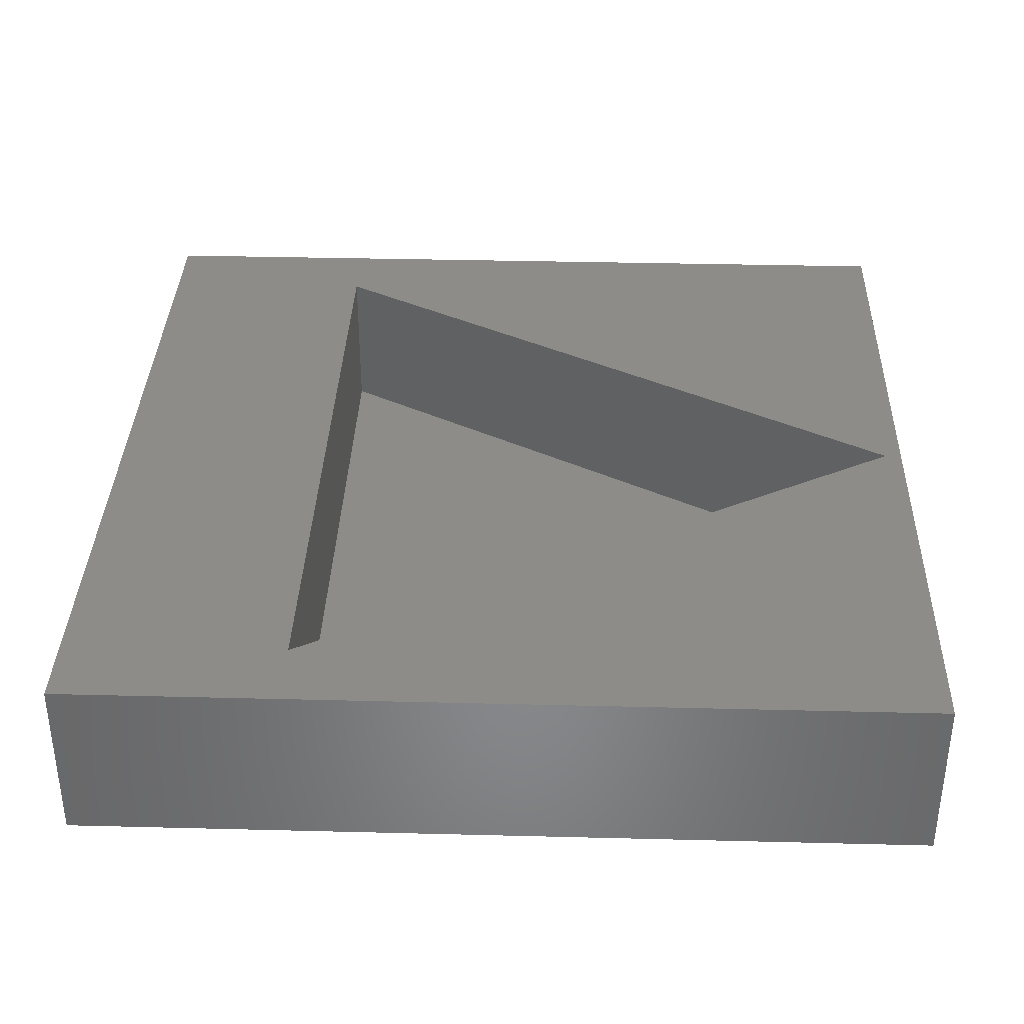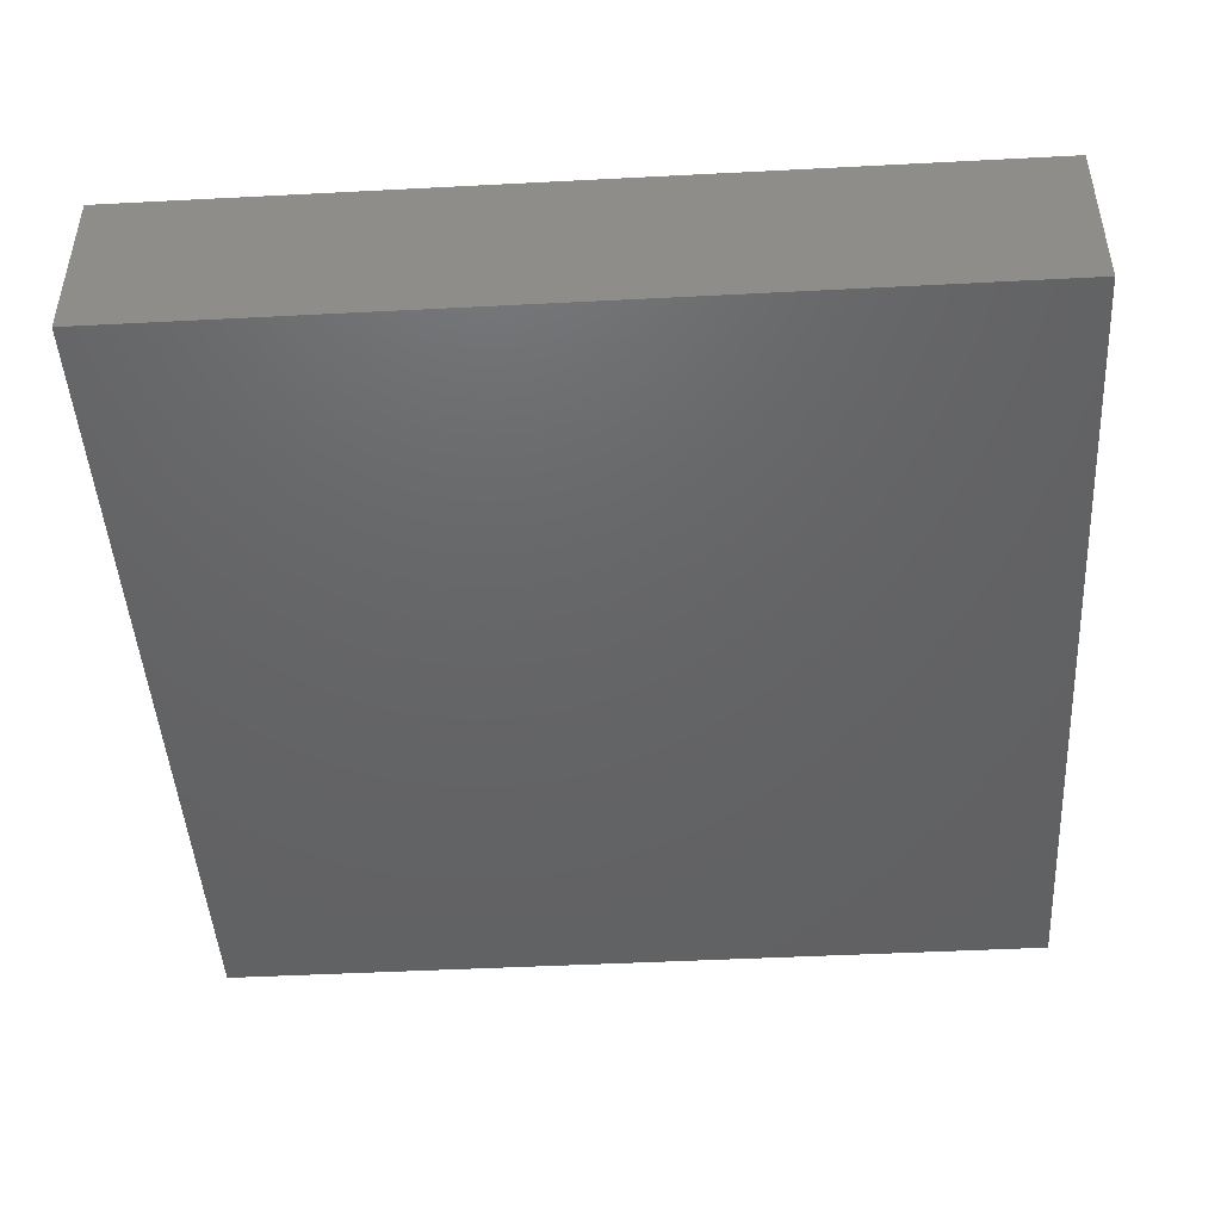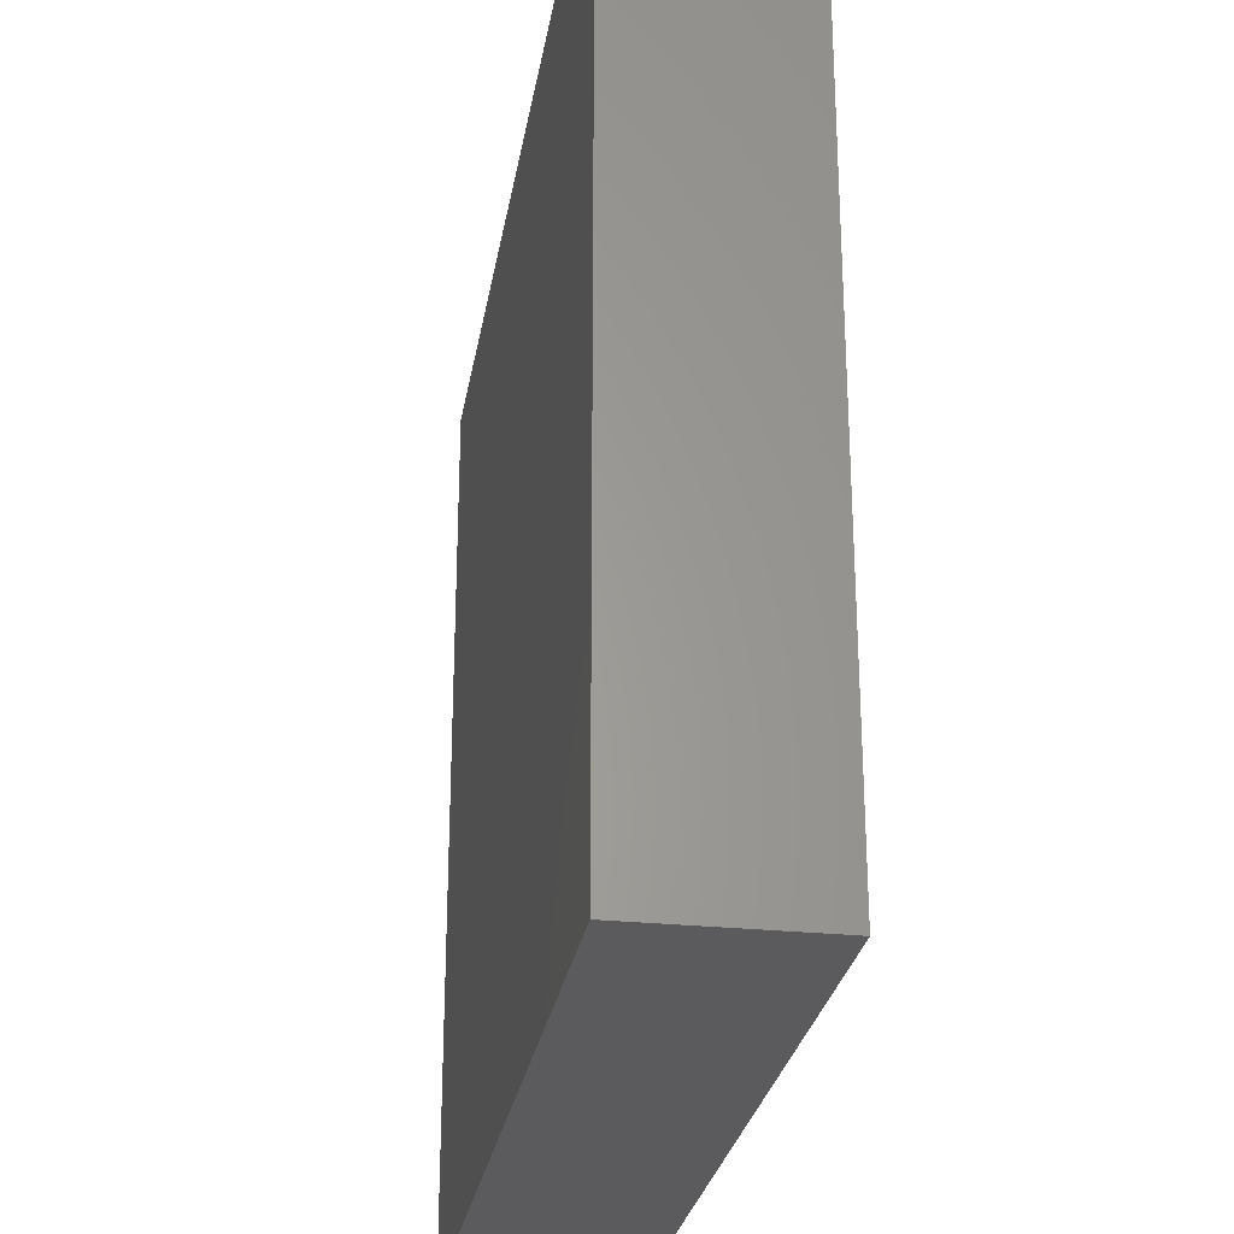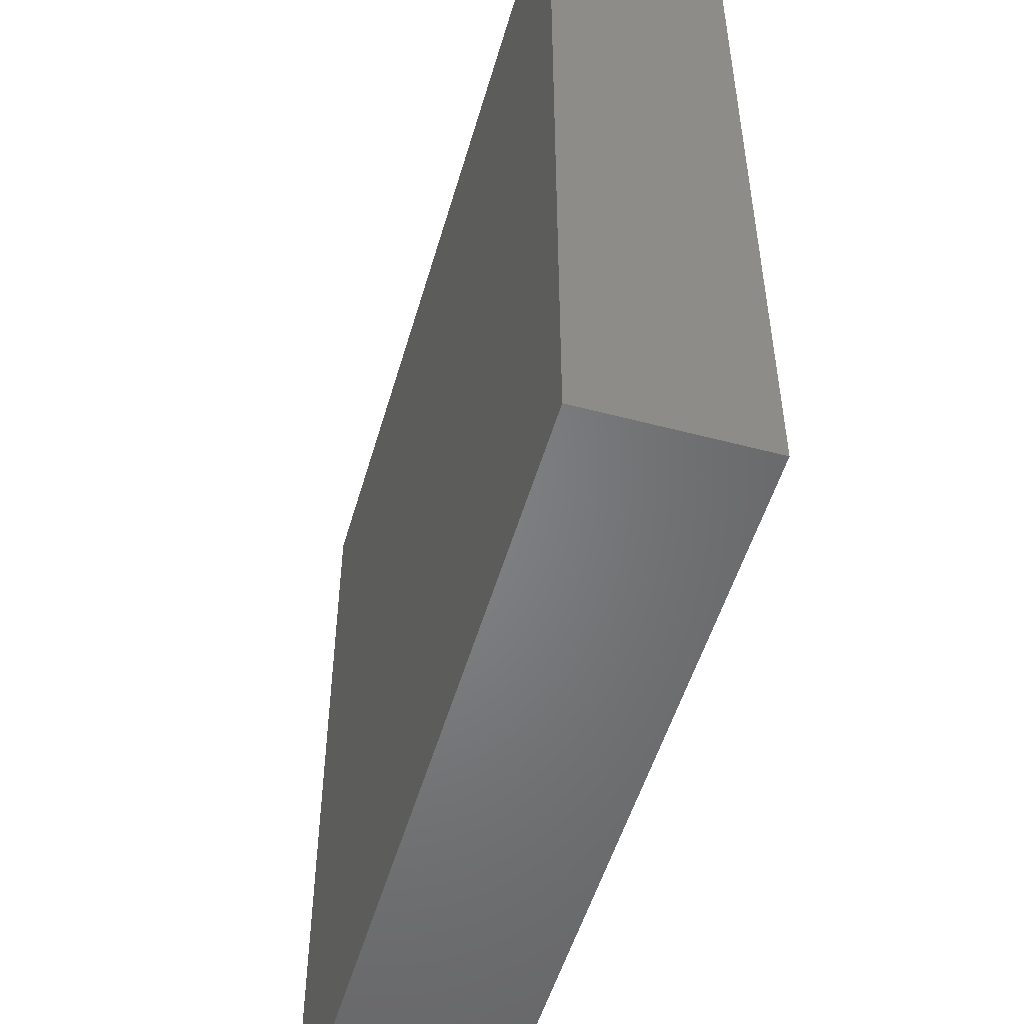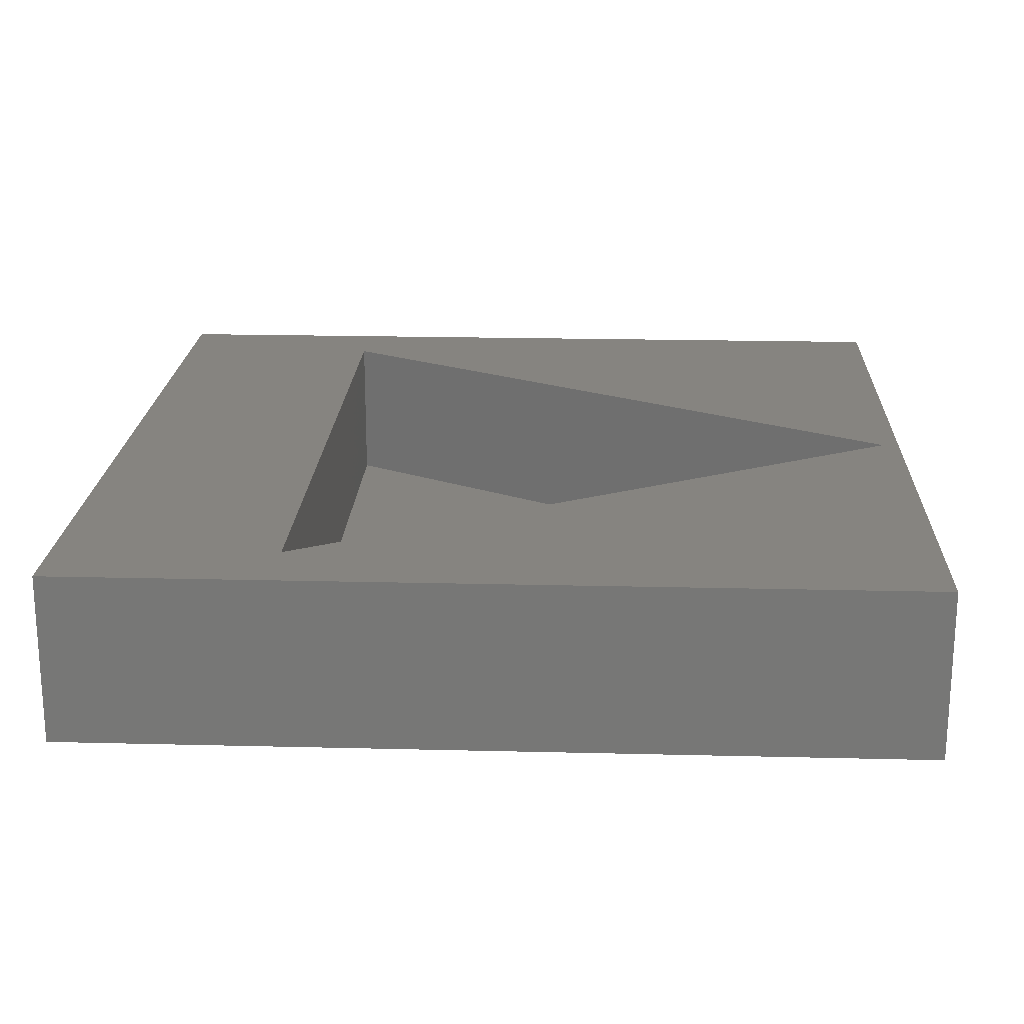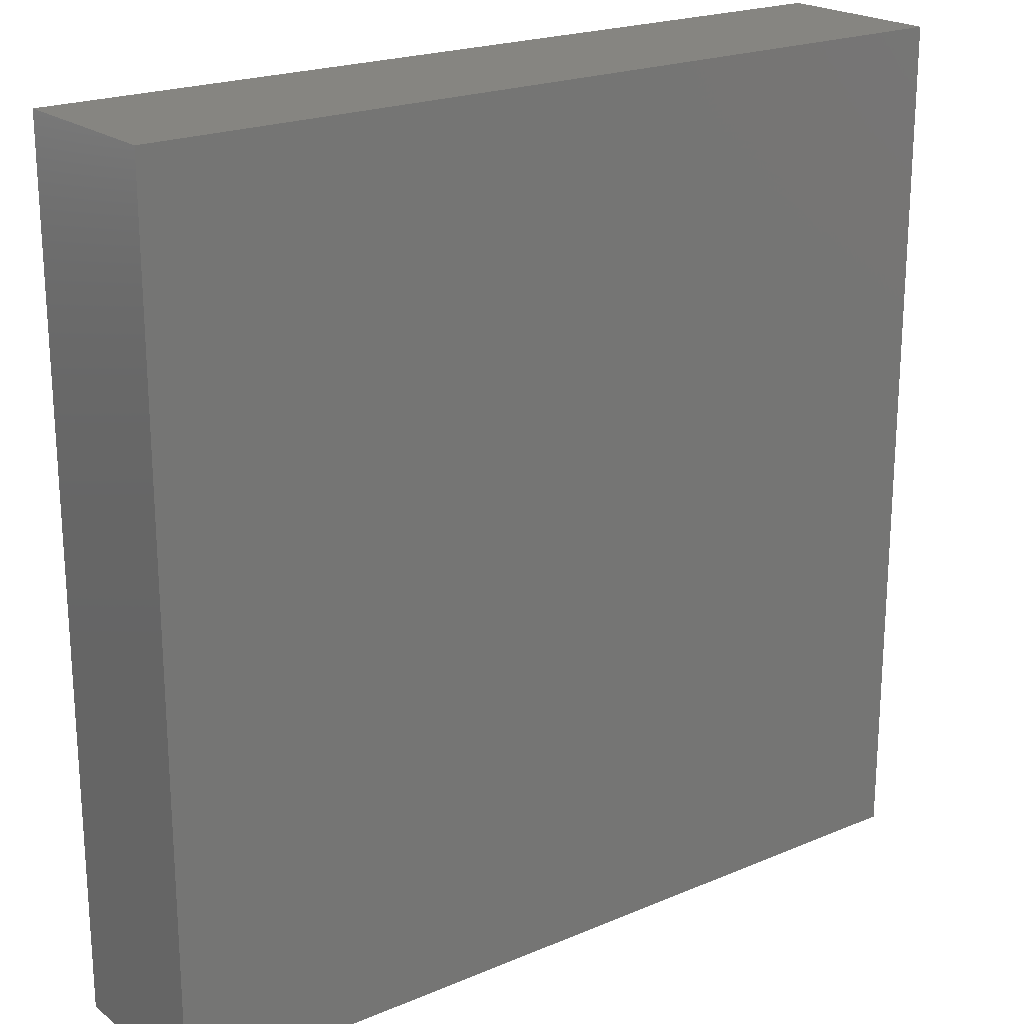
<metadata>
{"format":"stl","ext":"stl","renderer":"f3d","projection":"perspective","resolution":1024,"background":"white","views":[{"elev":35.7,"azim":-88.1,"up":"+Z"},{"elev":-46.0,"azim":93.4,"up":"+Z"},{"elev":-27.3,"azim":-99.2,"up":"+Y"},{"elev":-51.8,"azim":-106.0,"up":"+Y"},{"elev":20.1,"azim":-87.4,"up":"+Z"},{"elev":21.1,"azim":143.0,"up":"+Y"}]}
</metadata>
<code>
# stl→obj: 14 verts, 24 faces
v 50 0 10
v 50 50 0
v 50 50 10
v 50 0 0
v 45.78 37 10
v 4.215 37 10
v 0 50 10
v 25 1 10
v 0 0 10
v 25 1 1
v 45.78 37 1
v 4.215 37 1
v 0 0 0
v 0 50 0
f 1 2 3
f 2 1 4
f 3 5 1
f 3 6 5
f 6 3 7
f 8 1 5
f 8 9 1
f 6 9 8
f 9 6 7
f 10 11 12
f 13 7 14
f 7 13 9
f 2 7 3
f 7 2 14
f 13 1 9
f 1 13 4
f 12 5 6
f 5 12 11
f 8 12 6
f 12 8 10
f 10 5 11
f 5 10 8
f 13 2 4
f 2 13 14

</code>
